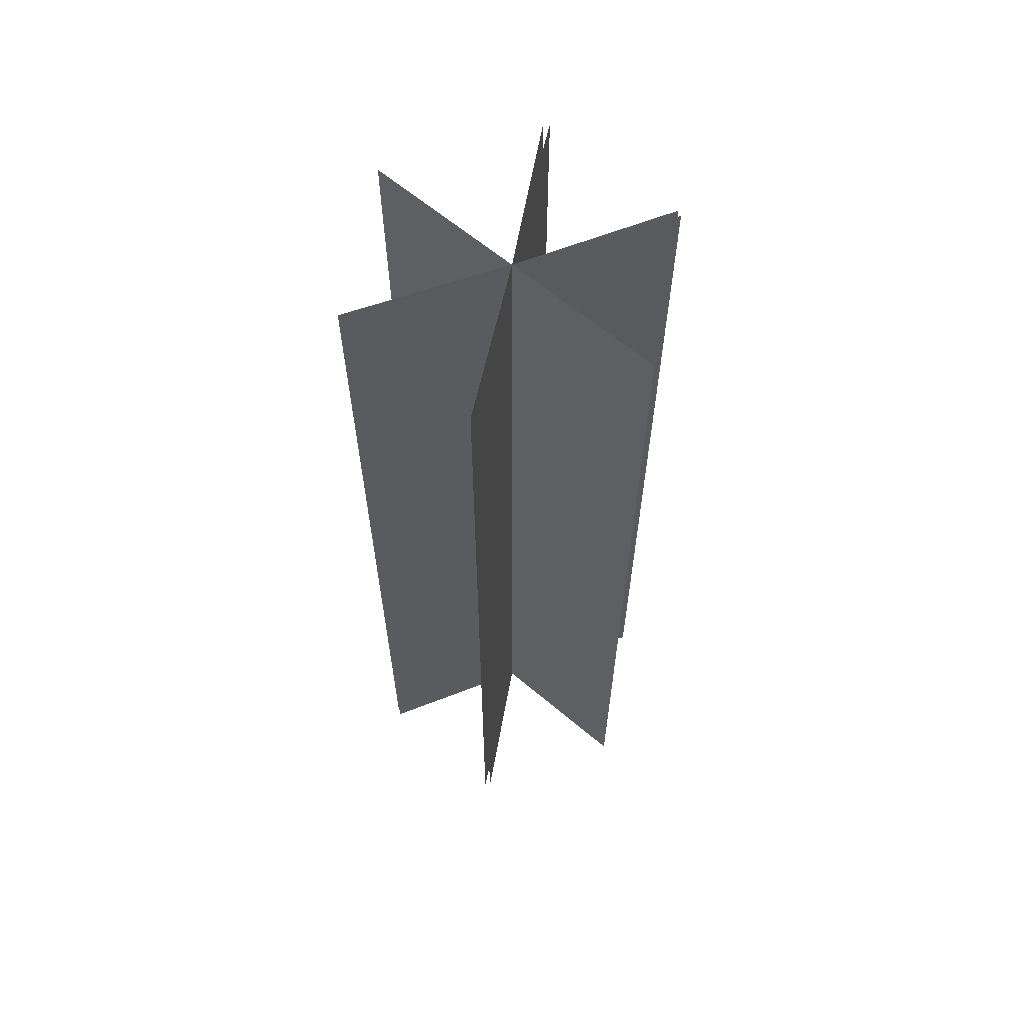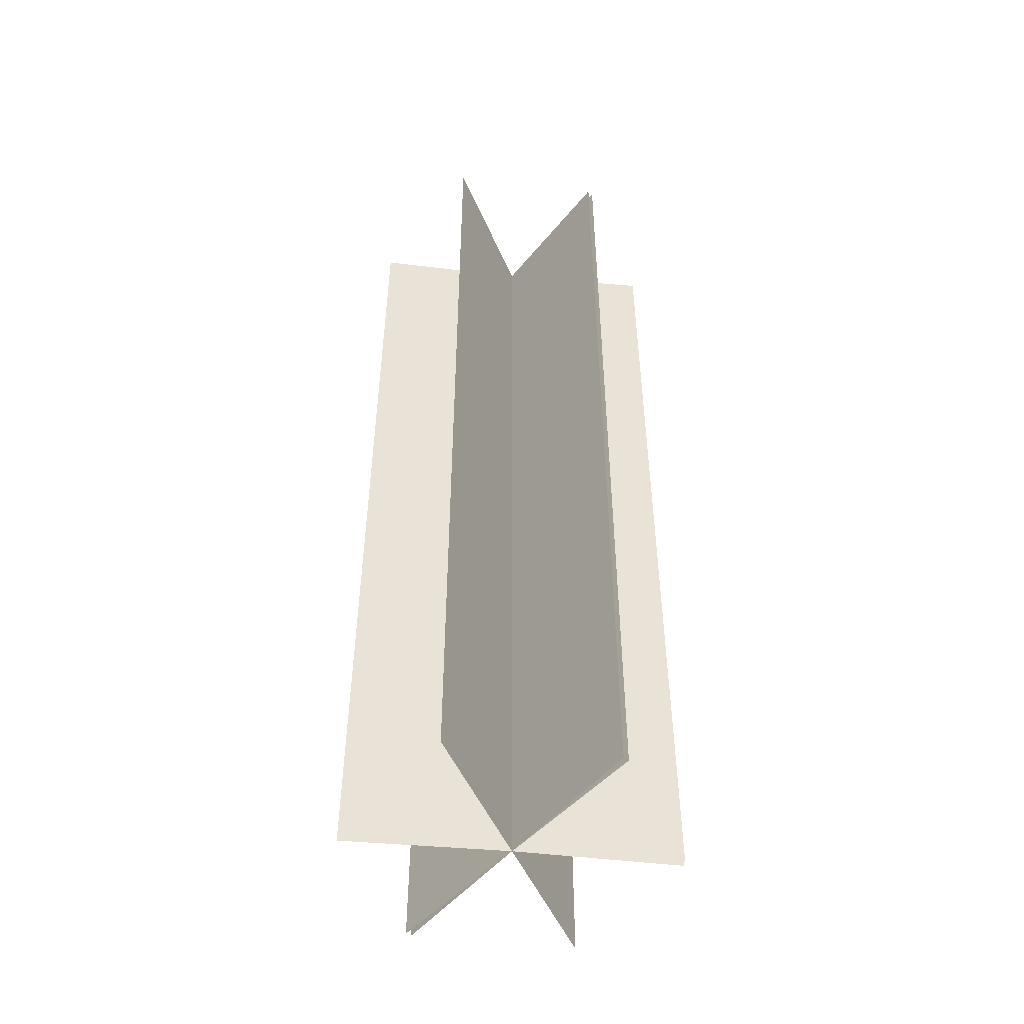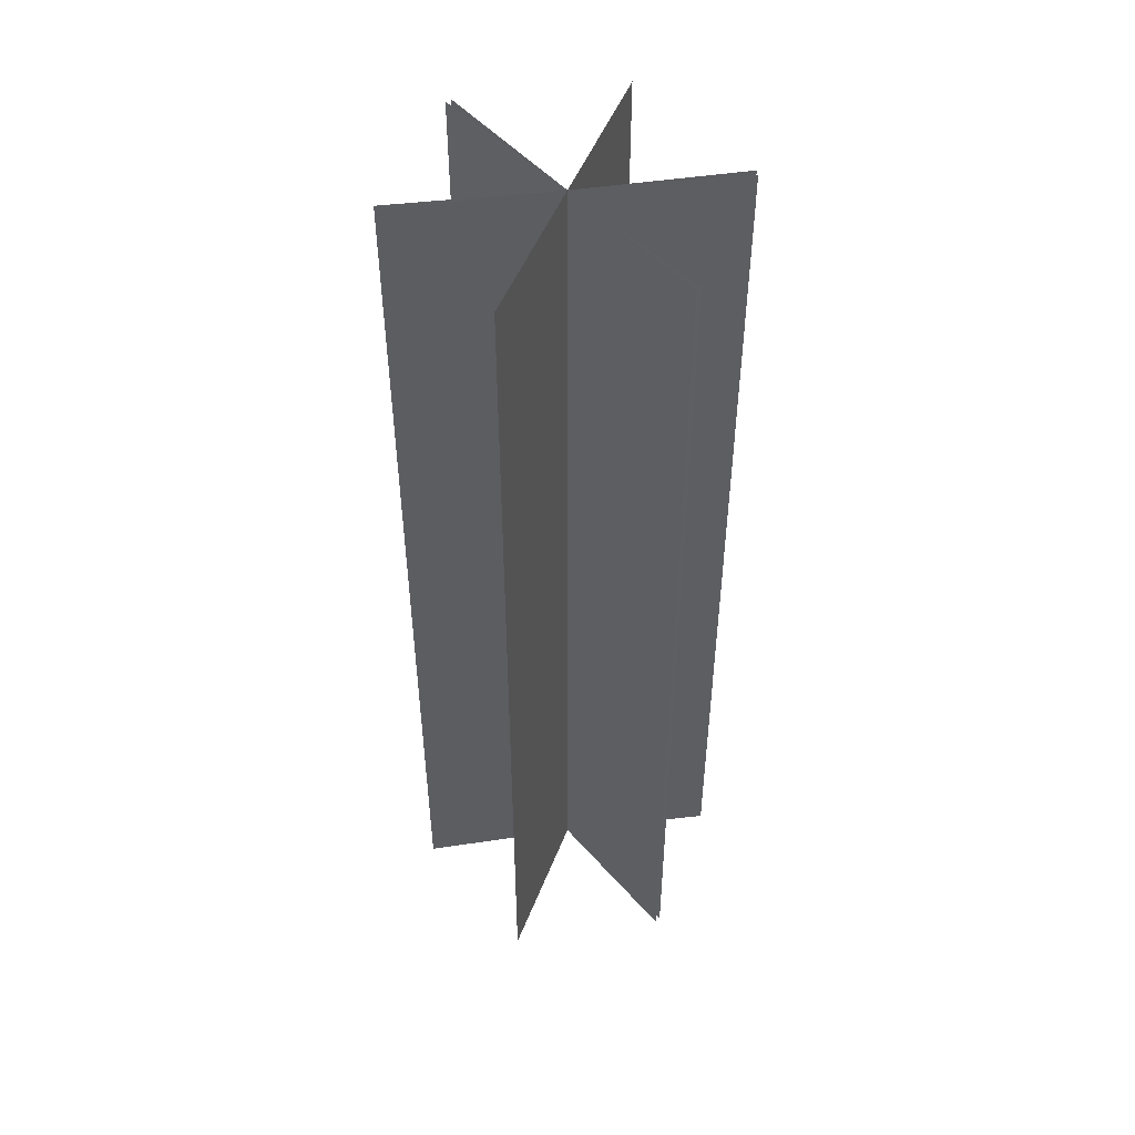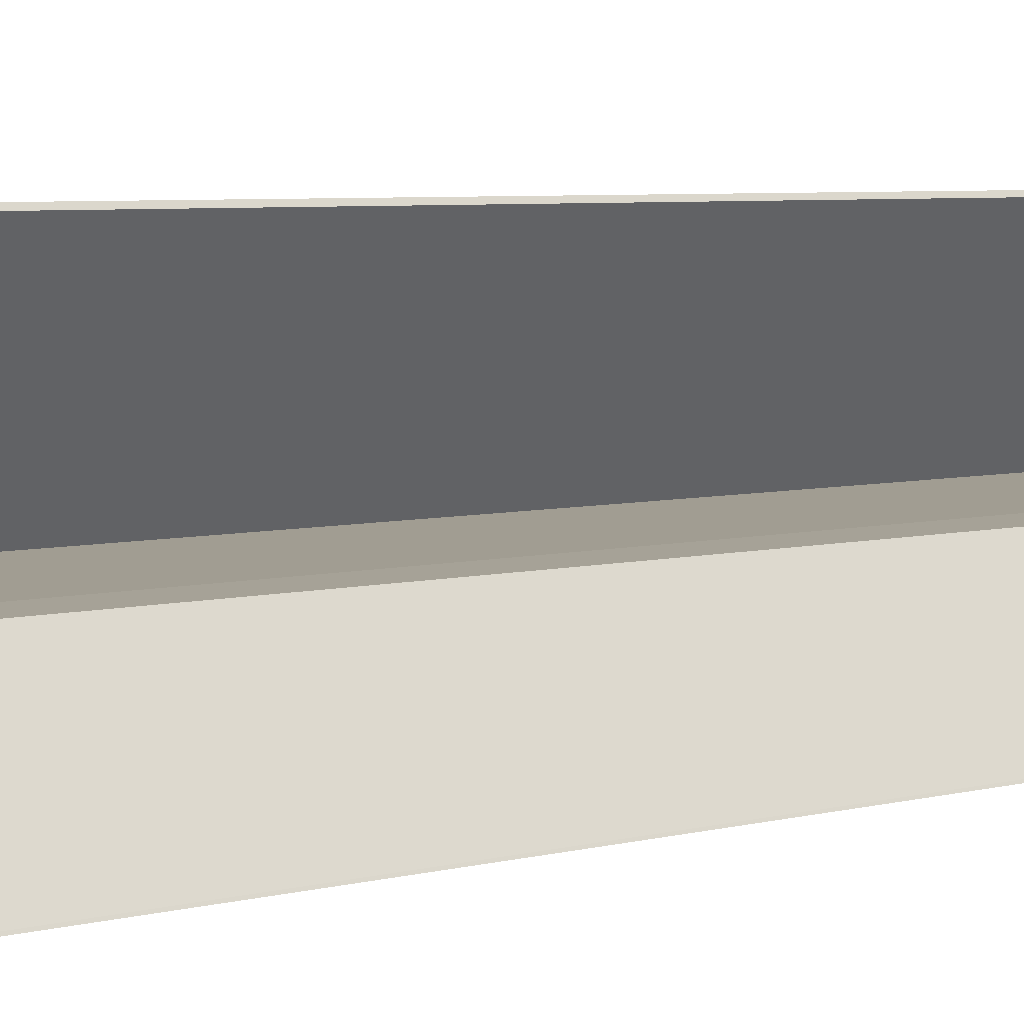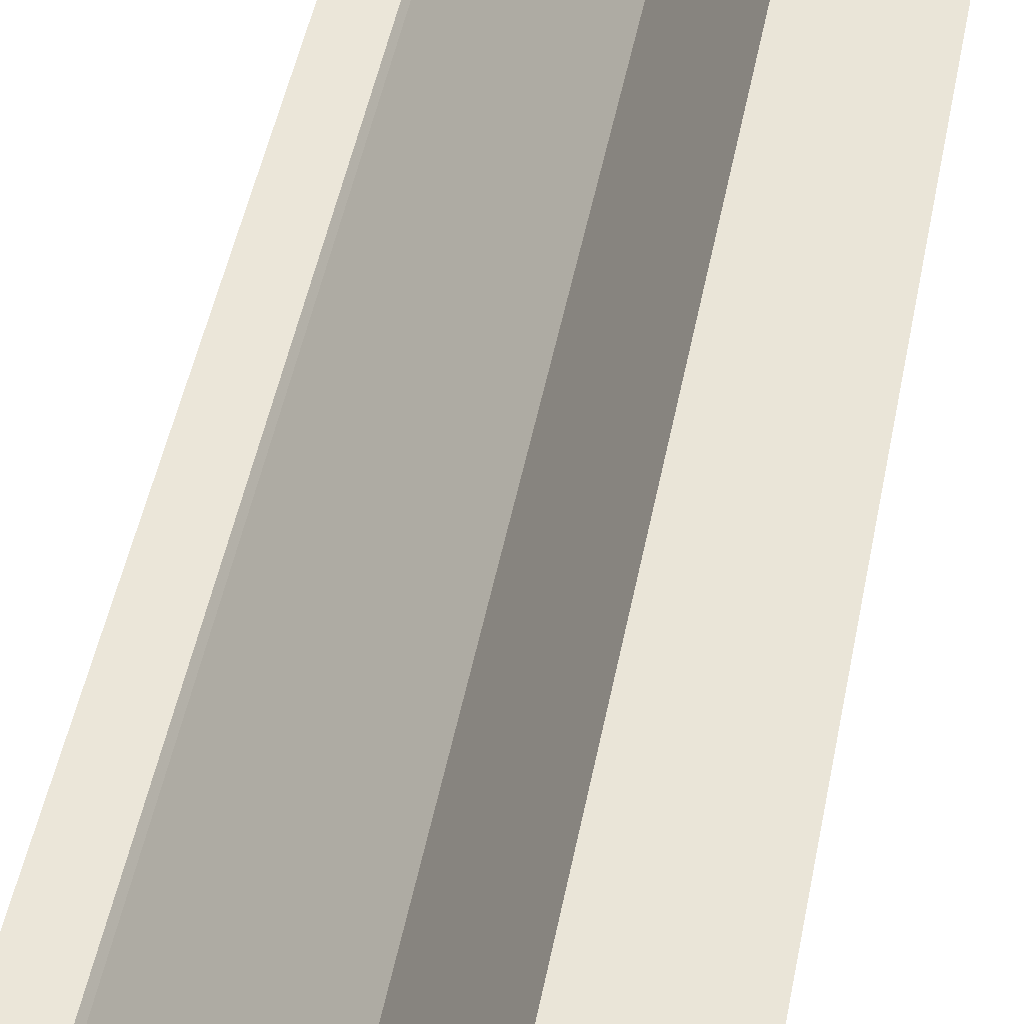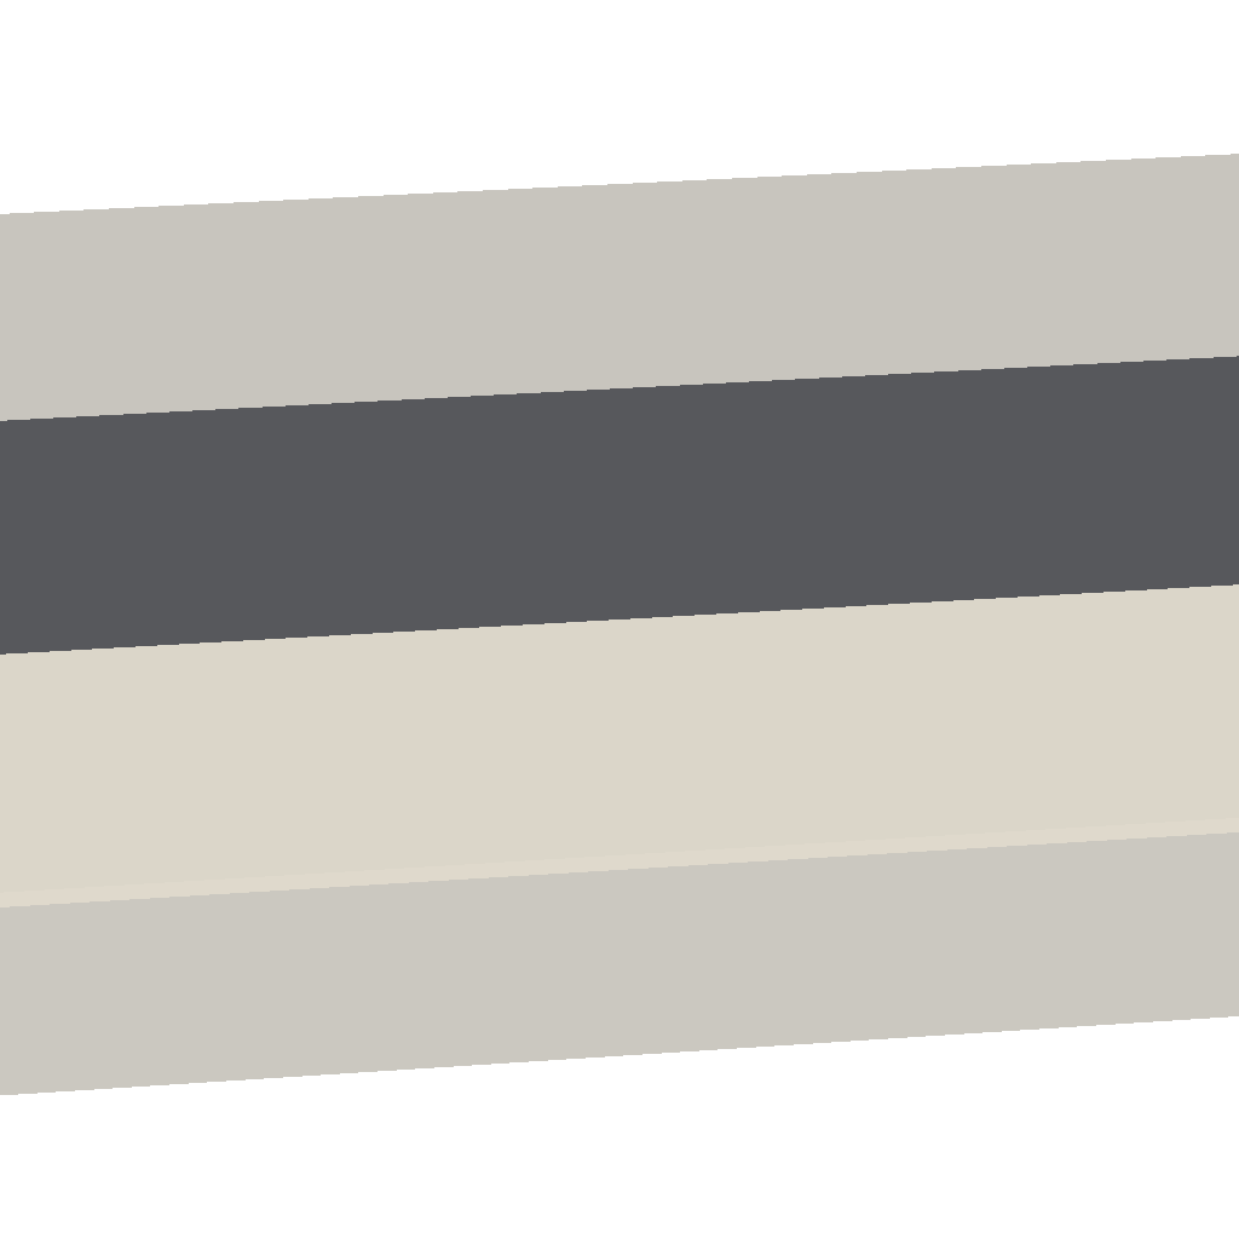
<metadata>
{"format":"obj","ext":"obj","renderer":"f3d","projection":"perspective","resolution":1024,"background":"white","views":[{"elev":62.9,"azim":100.4,"up":"+Y"},{"elev":-49.5,"azim":172.4,"up":"+Y"},{"elev":49.3,"azim":-9.4,"up":"+Y"},{"elev":4.7,"azim":-133.4,"up":"+Z"},{"elev":45.5,"azim":-169.5,"up":"+Z"},{"elev":30.1,"azim":-96.4,"up":"+Z"}]}
</metadata>
<code>
o Plane.001_Plane.010
v 0.1683 -1 -0.2898
v -0.1683 -1 0.2898
v 0.1683 1 -0.2898
v -0.1683 1 0.2898
v 0.1683 0.5 -0.2898
v 0.1683 0 -0.2898
v 0.1683 -0.5 -0.2898
v 0.08416 -1 -0.1449
v 0 -1 0
v -0.08416 -1 0.1449
v -0.1683 -0.5 0.2898
v -0.1683 0 0.2898
v -0.1683 0.5 0.2898
v -0.08416 1 0.1449
v -0 1 -0
v 0.08416 1 -0.1449
v 0.08416 -0.5 -0.1449
v 0.08416 0 -0.1449
v 0.08416 0.5 -0.1449
v 0 -0.5 0
v 0 0 0
v -0 0.5 -0
v -0.08416 -0.5 0.1449
v -0.08416 0 0.1449
v -0.08416 0.5 0.1449
v -0.3351 -1 -0
v 0.3351 -1 -0
v -0.3351 1 0
v 0.3351 1 0
v -0.3351 0.5 0
v -0.3351 0 0
v -0.3351 -0.5 0
v -0.1676 -1 -0
v 0 -1 -0
v 0.1676 -1 -0
v 0.3351 -0.5 -0
v 0.3351 0 -0
v 0.3351 0.5 0
v 0.1676 1 0
v -0 1 0
v -0.1676 1 0
v -0.1676 -0.5 -0
v -0.1676 0 0
v -0.1676 0.5 0
v 0 -0.5 -0
v 0 0 0
v -0 0.5 0
v 0.1676 -0.5 -0
v 0.1676 0 0
v 0.1676 0.5 0
v -0.177 -1 -0.2846
v 0.177 -1 0.2846
v -0.177 1 -0.2846
v 0.177 1 0.2846
v -0.177 0.5 -0.2846
v -0.177 0 -0.2846
v -0.177 -0.5 -0.2846
v -0.08848 -1 -0.1423
v 0 -1 -0
v 0.08848 -1 0.1423
v 0.177 -0.5 0.2846
v 0.177 0 0.2846
v 0.177 0.5 0.2846
v 0.08848 1 0.1423
v -0 1 0
v -0.08848 1 -0.1423
v -0.08848 -0.5 -0.1423
v -0.08848 0 -0.1423
v -0.08848 0.5 -0.1423
v 0 -0.5 -0
v 0 0 0
v -0 0.5 0
v 0.08848 -0.5 0.1423
v 0.08848 0 0.1423
v 0.08848 0.5 0.1423
f 14 13 25
f 3 19 5
f 16 22 19
f 15 25 22
f 7 8 1
f 6 17 7
f 5 18 6
f 17 9 8
f 18 20 17
f 19 21 18
f 20 10 9
f 21 23 20
f 22 24 21
f 23 2 10
f 24 11 23
f 25 12 24
f 39 38 50
f 28 44 30
f 41 47 44
f 40 50 47
f 32 33 26
f 31 42 32
f 30 43 31
f 42 34 33
f 43 45 42
f 44 46 43
f 45 35 34
f 46 48 45
f 47 49 46
f 48 27 35
f 49 36 48
f 50 37 49
f 64 63 75
f 53 69 55
f 66 72 69
f 65 75 72
f 57 58 51
f 56 67 57
f 55 68 56
f 67 59 58
f 68 70 67
f 69 71 68
f 70 60 59
f 71 73 70
f 72 74 71
f 73 52 60
f 74 61 73
f 75 62 74
f 14 4 13
f 3 16 19
f 16 15 22
f 15 14 25
f 7 17 8
f 6 18 17
f 5 19 18
f 17 20 9
f 18 21 20
f 19 22 21
f 20 23 10
f 21 24 23
f 22 25 24
f 23 11 2
f 24 12 11
f 25 13 12
f 39 29 38
f 28 41 44
f 41 40 47
f 40 39 50
f 32 42 33
f 31 43 42
f 30 44 43
f 42 45 34
f 43 46 45
f 44 47 46
f 45 48 35
f 46 49 48
f 47 50 49
f 48 36 27
f 49 37 36
f 50 38 37
f 64 54 63
f 53 66 69
f 66 65 72
f 65 64 75
f 57 67 58
f 56 68 67
f 55 69 68
f 67 70 59
f 68 71 70
f 69 72 71
f 70 73 60
f 71 74 73
f 72 75 74
f 73 61 52
f 74 62 61
f 75 63 62
o Plane.002_Plane.012
v 0.1683 -1 -0.2898
v -0.1683 -1 0.2898
v 0.1683 1 -0.2898
v -0.1683 1 0.2898
v 0.1683 0.5 -0.2898
v 0.1683 0 -0.2898
v 0.1683 -0.5 -0.2898
v 0.08416 -1 -0.1449
v -0 -1 -0
v -0.08416 -1 0.1449
v -0.1683 -0.5 0.2898
v -0.1683 0 0.2898
v -0.1683 0.5 0.2898
v -0.08416 1 0.1449
v 0 1 0
v 0.08416 1 -0.1449
v 0.08416 -0.5 -0.1449
v 0.08416 0 -0.1449
v 0.08416 0.5 -0.1449
v -0 -0.5 -0
v 0 0 0
v 0 0.5 0
v -0.08416 -0.5 0.1449
v -0.08416 0 0.1449
v -0.08416 0.5 0.1449
v 0.1661 -1 0.2911
v -0.1661 -1 -0.2911
v 0.1661 1 0.2911
v -0.1661 1 -0.2911
v 0.1661 0.5 0.2911
v 0.1661 0 0.2911
v 0.1661 -0.5 0.2911
v 0.08303 -1 0.1456
v 0 -1 -0
v -0.08303 -1 -0.1456
v -0.1661 -0.5 -0.2911
v -0.1661 0 -0.2911
v -0.1661 0.5 -0.2911
v -0.08303 1 -0.1456
v -0 1 0
v 0.08303 1 0.1456
v 0.08303 -0.5 0.1456
v 0.08303 0 0.1456
v 0.08303 0.5 0.1456
v 0 -0.5 -0
v 0 0 0
v -0 0.5 0
v -0.08303 -0.5 -0.1456
v -0.08303 0 -0.1456
v -0.08303 0.5 -0.1456
v 0.3349 -1 0.0127
v -0.3349 -1 -0.0127
v 0.3349 1 0.0127
v -0.3349 1 -0.0127
v 0.3349 0.5 0.0127
v 0.3349 0 0.0127
v 0.3349 -0.5 0.0127
v 0.1674 -1 0.006349
v -0 -1 -0
v -0.1674 -1 -0.006349
v -0.3349 -0.5 -0.0127
v -0.3349 0 -0.0127
v -0.3349 0.5 -0.0127
v -0.1674 1 -0.006349
v 0 1 0
v 0.1674 1 0.006349
v 0.1674 -0.5 0.006349
v 0.1674 0 0.006349
v 0.1674 0.5 0.006349
v -0 -0.5 -0
v 0 0 0
v 0 0.5 0
v -0.1674 -0.5 -0.006349
v -0.1674 0 -0.006349
v -0.1674 0.5 -0.006349
f 88 100 89
f 94 80 78
f 94 91 90
f 100 97 90
f 83 76 82
f 92 82 81
f 93 81 80
f 84 83 92
f 95 92 93
f 96 93 94
f 85 84 95
f 98 95 96
f 99 96 97
f 77 85 98
f 86 98 99
f 87 99 100
f 113 125 114
f 119 105 103
f 122 119 116
f 125 122 115
f 108 101 107
f 117 107 106
f 118 106 105
f 109 108 117
f 120 117 118
f 121 118 119
f 110 109 120
f 123 120 121
f 124 121 122
f 102 110 123
f 111 123 124
f 112 124 125
f 138 150 139
f 144 130 128
f 147 144 141
f 150 147 140
f 133 126 132
f 142 132 131
f 143 131 130
f 134 133 142
f 145 142 143
f 146 143 144
f 135 134 145
f 148 145 146
f 149 146 147
f 127 135 148
f 136 148 149
f 137 149 150
f 88 89 79
f 94 78 91
f 94 90 97
f 100 90 89
f 83 82 92
f 92 81 93
f 93 80 94
f 84 92 95
f 95 93 96
f 96 94 97
f 85 95 98
f 98 96 99
f 99 97 100
f 77 98 86
f 86 99 87
f 87 100 88
f 113 114 104
f 119 103 116
f 122 116 115
f 125 115 114
f 108 107 117
f 117 106 118
f 118 105 119
f 109 117 120
f 120 118 121
f 121 119 122
f 110 120 123
f 123 121 124
f 124 122 125
f 102 123 111
f 111 124 112
f 112 125 113
f 138 139 129
f 144 128 141
f 147 141 140
f 150 140 139
f 133 132 142
f 142 131 143
f 143 130 144
f 134 142 145
f 145 143 146
f 146 144 147
f 135 145 148
f 148 146 149
f 149 147 150
f 127 148 136
f 136 149 137
f 137 150 138

</code>
